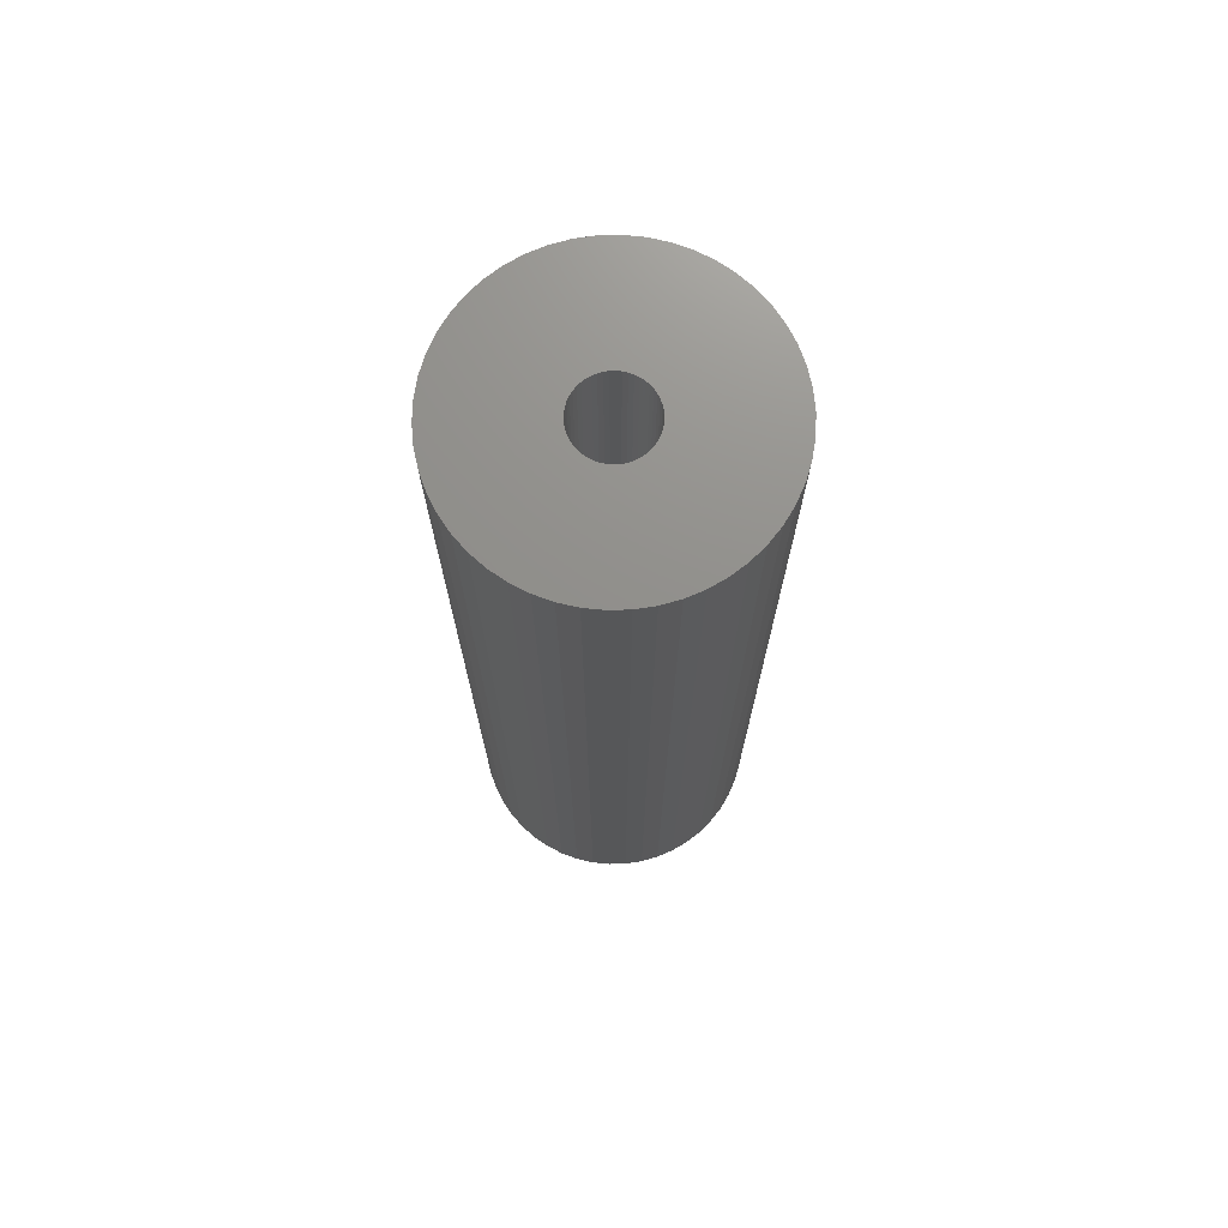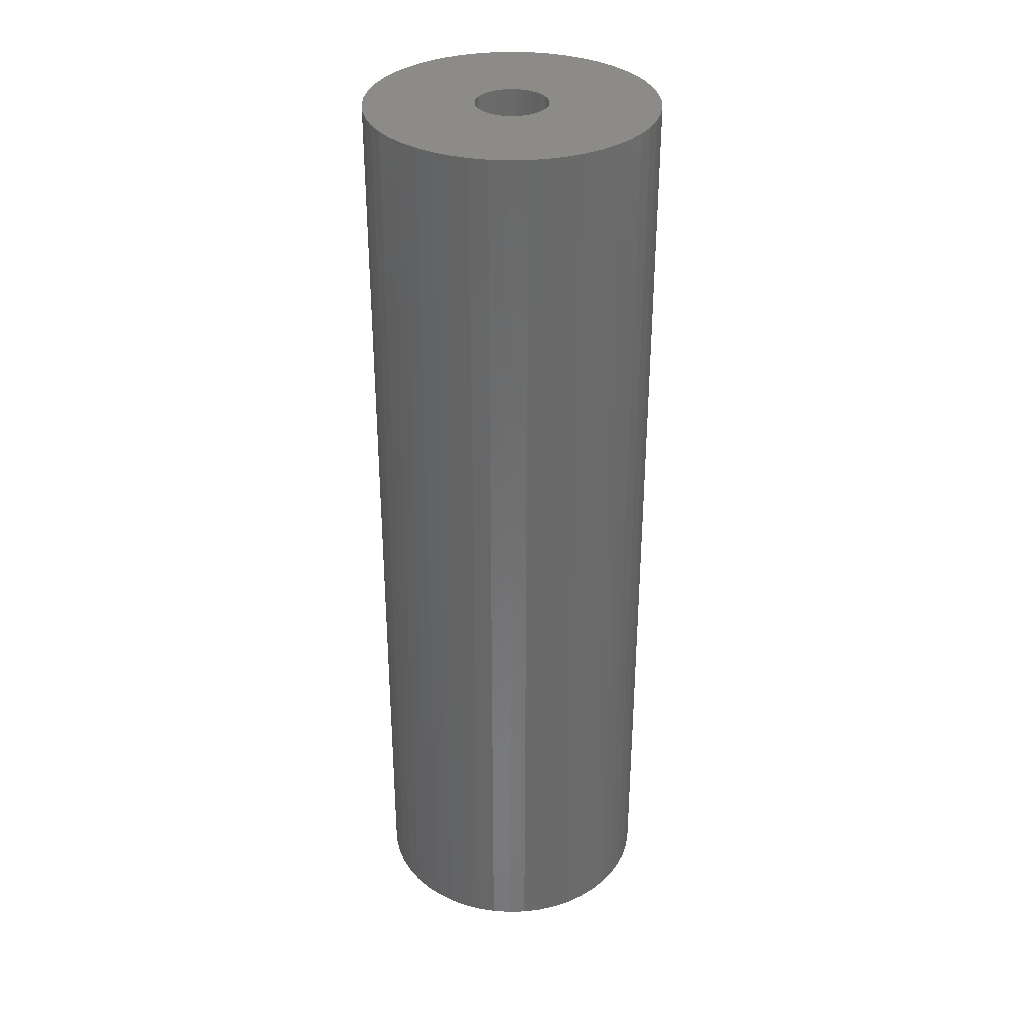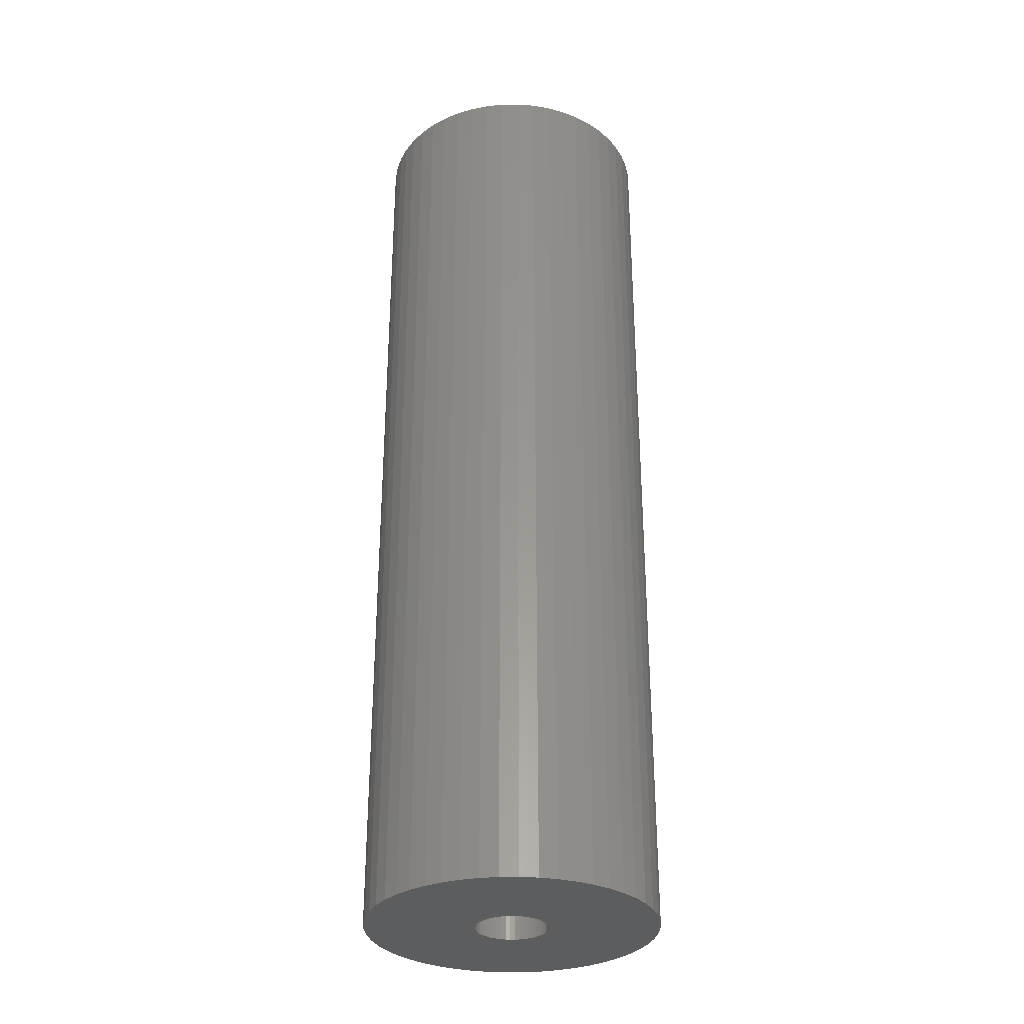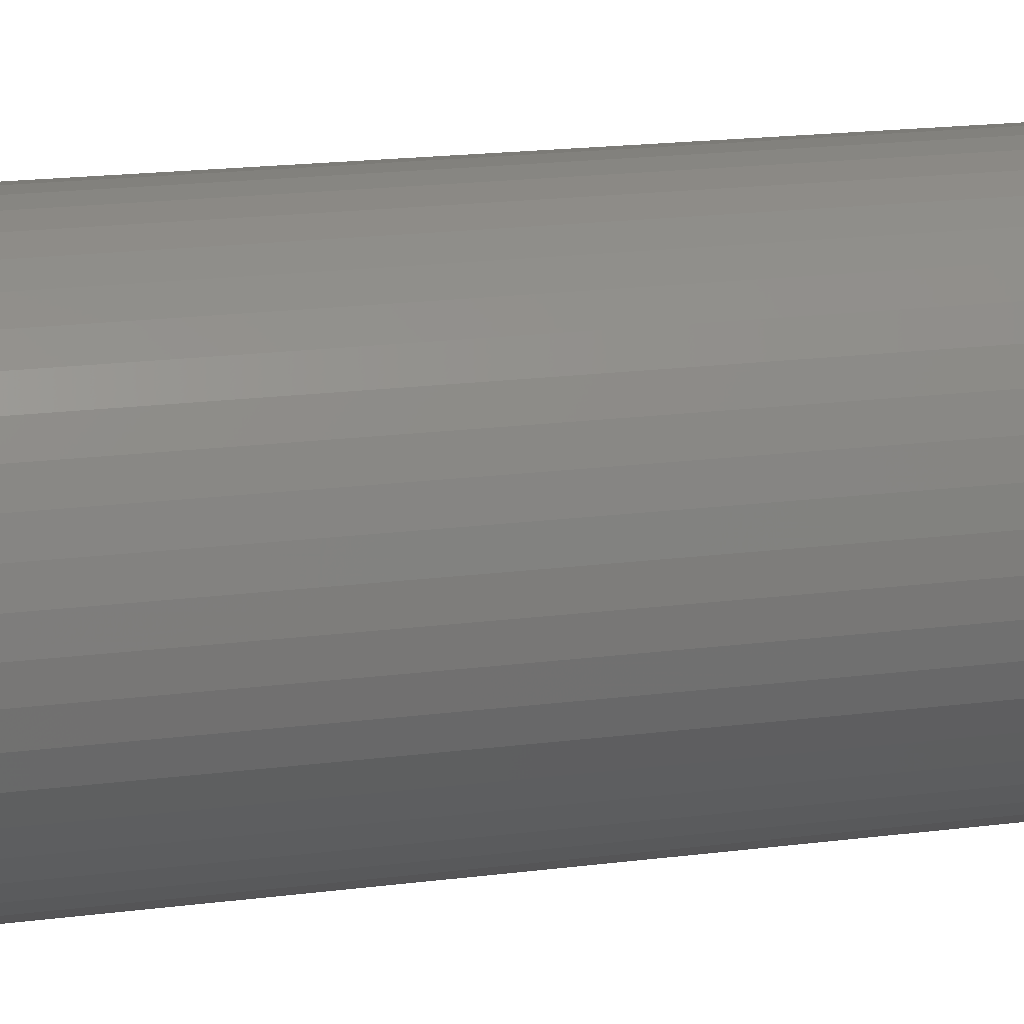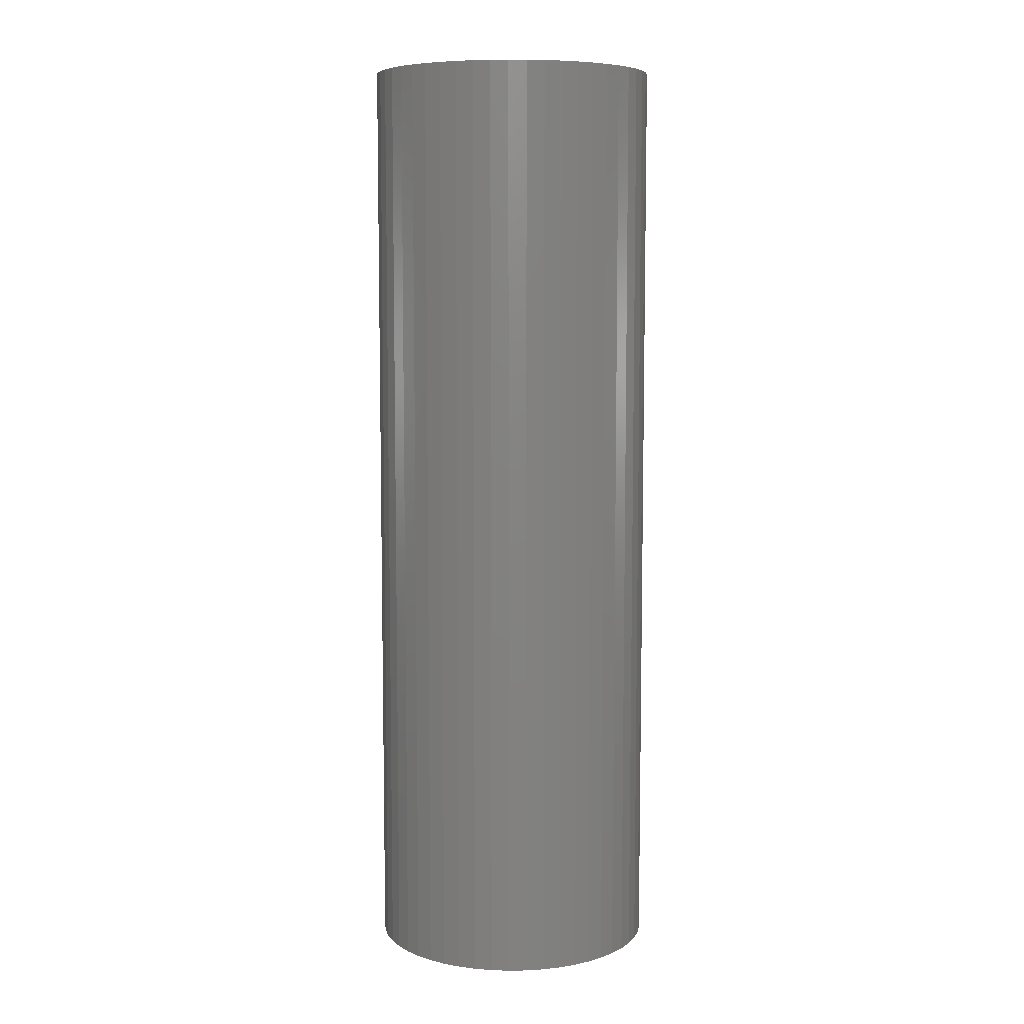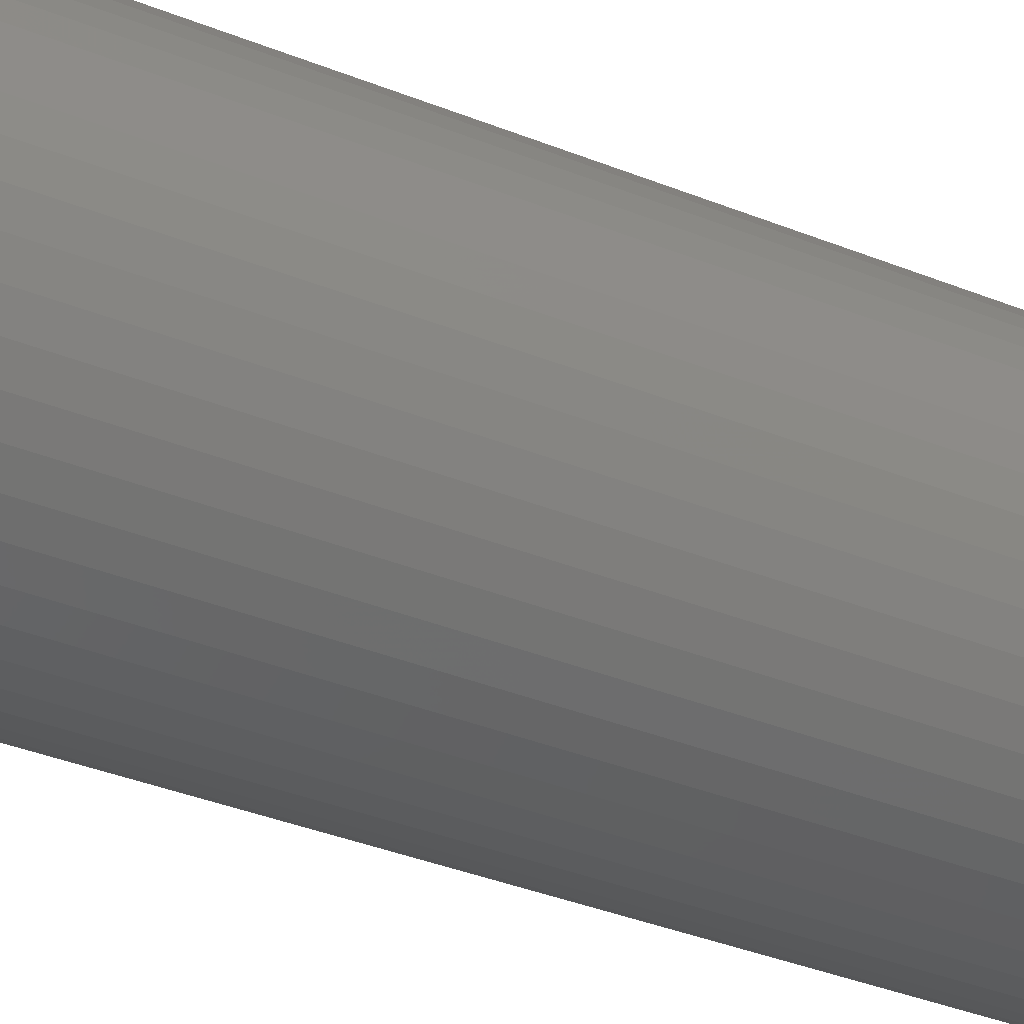
<metadata>
{"format":"stl","ext":"stl","renderer":"f3d","projection":"perspective","resolution":1024,"background":"white","views":[{"elev":72.7,"azim":-138.3,"up":"+Z"},{"elev":33.4,"azim":177.8,"up":"+Z"},{"elev":-31.2,"azim":73.1,"up":"+Z"},{"elev":15.4,"azim":-106.5,"up":"+Y"},{"elev":7.5,"azim":-45.4,"up":"+Z"},{"elev":-34.5,"azim":61.1,"up":"+Y"}]}
</metadata>
<code>
# stl→obj: 200 verts, 400 faces
v 13 0 42.5
v 12.9 1.629 -42.5
v 12.9 1.629 42.5
v 13 0 -42.5
v -13 0 -42.5
v -12.9 1.629 42.5
v -12.9 1.629 -42.5
v -13 0 42.5
v 0.8163 12.97 -42.5
v -0.8163 12.97 42.5
v 0.8163 12.97 42.5
v -0.8163 12.97 -42.5
v -0.8163 -12.97 -42.5
v 0.8163 -12.97 42.5
v -0.8163 -12.97 42.5
v 0.8163 -12.97 -42.5
v 9.477 -8.899 42.5
v 10.52 -7.641 -42.5
v 10.52 -7.641 42.5
v 9.477 -8.899 -42.5
v 9.477 8.899 -42.5
v 8.287 10.02 42.5
v 9.477 8.899 42.5
v 8.287 10.02 -42.5
v -8.287 10.02 -42.5
v -9.477 8.899 42.5
v -8.287 10.02 42.5
v -9.477 8.899 -42.5
v -4.017 12.36 -42.5
v -5.535 11.76 42.5
v -4.017 12.36 42.5
v -5.535 11.76 -42.5
v 12.09 4.786 42.5
v 11.39 6.263 -42.5
v 11.39 6.263 42.5
v 12.09 4.786 -42.5
v 5.535 11.76 -42.5
v 4.017 12.36 42.5
v 5.535 11.76 42.5
v 4.017 12.36 -42.5
v 6.966 10.98 -42.5
v 6.966 10.98 42.5
v -12.09 4.786 -42.5
v -11.39 6.263 42.5
v -11.39 6.263 -42.5
v -12.09 4.786 42.5
v -10.52 7.641 -42.5
v -10.52 7.641 42.5
v 3.25 0 42.5
v 3.224 0.4073 42.5
v 12.59 3.233 42.5
v 12.9 -1.629 42.5
v 3.148 0.8082 42.5
v 3.224 -0.4073 42.5
v 3.022 1.196 42.5
v 12.59 -3.233 42.5
v 2.848 1.566 42.5
v 10.52 7.641 42.5
v 3.148 -0.8082 42.5
v 2.629 1.91 42.5
v 12.09 -4.786 42.5
v 2.369 2.225 42.5
v 3.022 -1.196 42.5
v 2.072 2.504 42.5
v 11.39 -6.263 42.5
v 1.741 2.744 42.5
v 2.848 -1.566 42.5
v 1.384 2.941 42.5
v 2.629 -1.91 42.5
v 1.004 3.091 42.5
v 2.436 12.77 42.5
v 0.609 3.192 42.5
v 0.2041 3.244 42.5
v -0.2041 3.244 42.5
v -0.609 3.192 42.5
v -2.436 12.77 42.5
v -1.004 3.091 42.5
v -1.384 2.941 42.5
v -1.741 2.744 42.5
v -6.966 10.98 42.5
v -2.072 2.504 42.5
v -2.369 2.225 42.5
v -2.629 1.91 42.5
v 2.369 -2.225 42.5
v 8.287 -10.02 42.5
v 2.072 -2.504 42.5
v 6.966 -10.98 42.5
v 1.741 -2.744 42.5
v 5.535 -11.76 42.5
v 1.384 -2.941 42.5
v 4.017 -12.36 42.5
v 1.004 -3.091 42.5
v 2.436 -12.77 42.5
v 0.609 -3.192 42.5
v 0.2041 -3.244 42.5
v -0.2041 -3.244 42.5
v -0.609 -3.192 42.5
v -2.436 -12.77 42.5
v -1.004 -3.091 42.5
v -4.017 -12.36 42.5
v -1.384 -2.941 42.5
v -5.535 -11.76 42.5
v -1.741 -2.744 42.5
v -6.966 -10.98 42.5
v -2.072 -2.504 42.5
v -8.287 -10.02 42.5
v -2.369 -2.225 42.5
v -9.477 -8.899 42.5
v -2.629 -1.91 42.5
v -10.52 -7.641 42.5
v -2.848 -1.566 42.5
v -11.39 -6.263 42.5
v -3.022 -1.196 42.5
v -12.09 -4.786 42.5
v -3.148 -0.8082 42.5
v -12.59 -3.233 42.5
v -3.224 -0.4073 42.5
v -12.9 -1.629 42.5
v -3.25 0 42.5
v -2.848 1.566 42.5
v -3.022 1.196 42.5
v -3.148 0.8082 42.5
v -12.59 3.233 42.5
v -3.224 0.4073 42.5
v -2.436 12.77 -42.5
v 3.25 0 -42.5
v 12.9 -1.629 -42.5
v 3.224 -0.4073 -42.5
v 12.59 -3.233 -42.5
v 3.148 -0.8082 -42.5
v 12.09 -4.786 -42.5
v 3.224 0.4073 -42.5
v 3.022 -1.196 -42.5
v 11.39 -6.263 -42.5
v 12.59 3.233 -42.5
v 2.848 -1.566 -42.5
v 3.148 0.8082 -42.5
v 2.629 -1.91 -42.5
v 2.369 -2.225 -42.5
v 8.287 -10.02 -42.5
v 3.022 1.196 -42.5
v 2.072 -2.504 -42.5
v 6.966 -10.98 -42.5
v 1.741 -2.744 -42.5
v 5.535 -11.76 -42.5
v 2.848 1.566 -42.5
v 1.384 -2.941 -42.5
v 4.017 -12.36 -42.5
v 10.52 7.641 -42.5
v 2.629 1.91 -42.5
v 1.004 -3.091 -42.5
v 2.436 -12.77 -42.5
v 0.609 -3.192 -42.5
v 0.2041 -3.244 -42.5
v -0.2041 -3.244 -42.5
v -0.609 -3.192 -42.5
v -2.436 -12.77 -42.5
v -1.004 -3.091 -42.5
v -4.017 -12.36 -42.5
v -1.384 -2.941 -42.5
v -5.535 -11.76 -42.5
v -1.741 -2.744 -42.5
v -6.966 -10.98 -42.5
v -2.072 -2.504 -42.5
v -8.287 -10.02 -42.5
v -2.369 -2.225 -42.5
v -9.477 -8.899 -42.5
v -10.52 -7.641 -42.5
v -2.629 -1.91 -42.5
v 2.369 2.225 -42.5
v 2.072 2.504 -42.5
v 1.741 2.744 -42.5
v 1.384 2.941 -42.5
v 1.004 3.091 -42.5
v 2.436 12.77 -42.5
v 0.609 3.192 -42.5
v 0.2041 3.244 -42.5
v -0.2041 3.244 -42.5
v -0.609 3.192 -42.5
v -1.004 3.091 -42.5
v -1.384 2.941 -42.5
v -1.741 2.744 -42.5
v -6.966 10.98 -42.5
v -2.072 2.504 -42.5
v -2.369 2.225 -42.5
v -2.629 1.91 -42.5
v -2.848 1.566 -42.5
v -3.022 1.196 -42.5
v -3.148 0.8082 -42.5
v -12.59 3.233 -42.5
v -3.224 0.4073 -42.5
v -3.25 0 -42.5
v -2.848 -1.566 -42.5
v -11.39 -6.263 -42.5
v -3.022 -1.196 -42.5
v -12.09 -4.786 -42.5
v -3.148 -0.8082 -42.5
v -12.59 -3.233 -42.5
v -3.224 -0.4073 -42.5
v -12.9 -1.629 -42.5
f 1 2 3
f 2 1 4
f 5 6 7
f 6 5 8
f 9 10 11
f 10 9 12
f 13 14 15
f 14 13 16
f 17 18 19
f 18 17 20
f 21 22 23
f 22 21 24
f 25 26 27
f 26 25 28
f 29 30 31
f 30 29 32
f 33 34 35
f 34 33 36
f 37 38 39
f 38 37 40
f 41 39 42
f 39 41 37
f 43 44 45
f 44 43 46
f 47 26 28
f 26 47 48
f 49 1 3
f 50 3 51
f 1 49 52
f 53 51 33
f 54 52 49
f 55 33 35
f 52 54 56
f 57 35 58
f 59 56 54
f 60 58 23
f 56 59 61
f 62 23 22
f 63 61 59
f 64 22 42
f 61 63 65
f 66 42 39
f 67 65 63
f 68 39 38
f 65 67 19
f 69 19 67
f 3 50 49
f 51 53 50
f 33 55 53
f 35 57 55
f 58 60 57
f 70 38 71
f 23 62 60
f 22 64 62
f 42 66 64
f 39 68 66
f 38 70 68
f 72 71 11
f 71 72 70
f 11 73 72
f 11 74 73
f 10 74 11
f 74 10 75
f 76 75 10
f 75 76 77
f 31 77 76
f 77 31 78
f 30 78 31
f 78 30 79
f 80 79 30
f 79 80 81
f 27 81 80
f 81 27 82
f 26 82 27
f 48 83 26
f 82 26 83
f 19 69 17
f 84 17 69
f 17 84 85
f 86 85 84
f 85 86 87
f 88 87 86
f 87 88 89
f 90 89 88
f 89 90 91
f 92 91 90
f 91 92 93
f 94 93 92
f 93 94 14
f 95 14 94
f 96 14 95
f 15 96 97
f 96 15 14
f 98 97 99
f 100 99 101
f 102 101 103
f 104 103 105
f 106 105 107
f 97 98 15
f 108 107 109
f 110 109 111
f 112 111 113
f 114 113 115
f 116 115 117
f 99 100 98
f 118 117 119
f 83 48 120
f 44 120 48
f 101 102 100
f 120 44 121
f 103 104 102
f 46 121 44
f 105 106 104
f 121 46 122
f 107 108 106
f 123 122 46
f 109 110 108
f 122 123 124
f 111 112 110
f 6 124 123
f 113 114 112
f 124 6 119
f 115 116 114
f 8 119 6
f 117 118 116
f 119 8 118
f 125 31 76
f 31 125 29
f 126 4 127
f 128 127 129
f 4 126 2
f 130 129 131
f 132 2 126
f 133 131 134
f 2 132 135
f 136 134 18
f 137 135 132
f 138 18 20
f 135 137 36
f 139 20 140
f 141 36 137
f 142 140 143
f 36 141 34
f 144 143 145
f 146 34 141
f 147 145 148
f 34 146 149
f 150 149 146
f 127 128 126
f 129 130 128
f 131 133 130
f 134 136 133
f 18 138 136
f 151 148 152
f 20 139 138
f 140 142 139
f 143 144 142
f 145 147 144
f 148 151 147
f 153 152 16
f 152 153 151
f 16 154 153
f 16 155 154
f 13 155 16
f 155 13 156
f 157 156 13
f 156 157 158
f 159 158 157
f 158 159 160
f 161 160 159
f 160 161 162
f 163 162 161
f 162 163 164
f 165 164 163
f 164 165 166
f 167 166 165
f 168 169 167
f 166 167 169
f 149 150 21
f 170 21 150
f 21 170 24
f 171 24 170
f 24 171 41
f 172 41 171
f 41 172 37
f 173 37 172
f 37 173 40
f 174 40 173
f 40 174 175
f 176 175 174
f 175 176 9
f 177 9 176
f 178 9 177
f 12 178 179
f 178 12 9
f 125 179 180
f 29 180 181
f 32 181 182
f 183 182 184
f 25 184 185
f 179 125 12
f 28 185 186
f 47 186 187
f 45 187 188
f 43 188 189
f 190 189 191
f 180 29 125
f 7 191 192
f 169 168 193
f 194 193 168
f 181 32 29
f 193 194 195
f 182 183 32
f 196 195 194
f 184 25 183
f 195 196 197
f 185 28 25
f 198 197 196
f 186 47 28
f 197 198 199
f 187 45 47
f 200 199 198
f 188 43 45
f 199 200 192
f 189 190 43
f 5 192 200
f 191 7 190
f 192 5 7
f 51 36 33
f 36 51 135
f 3 135 51
f 135 3 2
f 58 21 23
f 21 58 149
f 35 149 58
f 149 35 34
f 40 71 38
f 71 40 175
f 175 11 71
f 11 175 9
f 24 42 22
f 42 24 41
f 45 48 47
f 48 45 44
f 190 46 43
f 46 190 123
f 7 123 190
f 123 7 6
f 32 80 30
f 80 32 183
f 183 27 80
f 27 183 25
f 12 76 10
f 76 12 125
f 52 4 1
f 4 52 127
f 194 114 196
f 114 194 112
f 145 87 89
f 87 145 143
f 61 129 56
f 129 61 131
f 198 118 200
f 118 198 116
f 200 8 5
f 8 200 118
f 196 116 198
f 116 196 114
f 140 17 85
f 17 140 20
f 148 89 91
f 89 148 145
f 152 91 93
f 91 152 148
f 16 93 14
f 93 16 152
f 19 134 65
f 134 19 18
f 56 127 52
f 127 56 129
f 157 15 98
f 15 157 13
f 161 100 102
f 100 161 159
f 159 98 100
f 98 159 157
f 167 110 168
f 110 167 108
f 167 106 108
f 106 167 165
f 143 85 87
f 85 143 140
f 65 131 61
f 131 65 134
f 168 112 194
f 112 168 110
f 163 102 104
f 102 163 161
f 165 104 106
f 104 165 163
f 126 50 132
f 50 126 49
f 119 191 124
f 191 119 192
f 178 73 74
f 73 178 177
f 171 62 64
f 62 171 170
f 185 81 82
f 81 185 184
f 181 77 78
f 77 181 180
f 138 67 136
f 67 138 69
f 141 57 146
f 57 141 55
f 146 60 150
f 60 146 57
f 174 68 70
f 68 174 173
f 176 70 72
f 70 176 174
f 172 64 66
f 64 172 171
f 120 186 83
f 186 120 187
f 83 185 82
f 185 83 186
f 122 188 121
f 188 122 189
f 182 78 79
f 78 182 181
f 179 74 75
f 74 179 178
f 128 49 126
f 49 128 54
f 156 99 97
f 99 156 158
f 153 95 94
f 95 153 154
f 137 55 141
f 55 137 53
f 132 53 137
f 53 132 50
f 150 62 170
f 62 150 60
f 177 72 73
f 72 177 176
f 173 66 68
f 66 173 172
f 121 187 120
f 187 121 188
f 124 189 122
f 189 124 191
f 184 79 81
f 79 184 182
f 180 75 77
f 75 180 179
f 142 88 86
f 88 142 144
f 133 59 130
f 59 133 63
f 136 63 133
f 63 136 67
f 130 54 128
f 54 130 59
f 155 97 96
f 97 155 156
f 113 197 115
f 197 113 195
f 144 90 88
f 90 144 147
f 158 101 99
f 101 158 160
f 107 169 109
f 169 107 166
f 117 192 119
f 192 117 199
f 139 86 84
f 86 139 142
f 139 69 138
f 69 139 84
f 154 96 95
f 96 154 155
f 160 103 101
f 103 160 162
f 164 107 105
f 107 164 166
f 109 193 111
f 193 109 169
f 111 195 113
f 195 111 193
f 115 199 117
f 199 115 197
f 151 94 92
f 94 151 153
f 147 92 90
f 92 147 151
f 162 105 103
f 105 162 164

</code>
